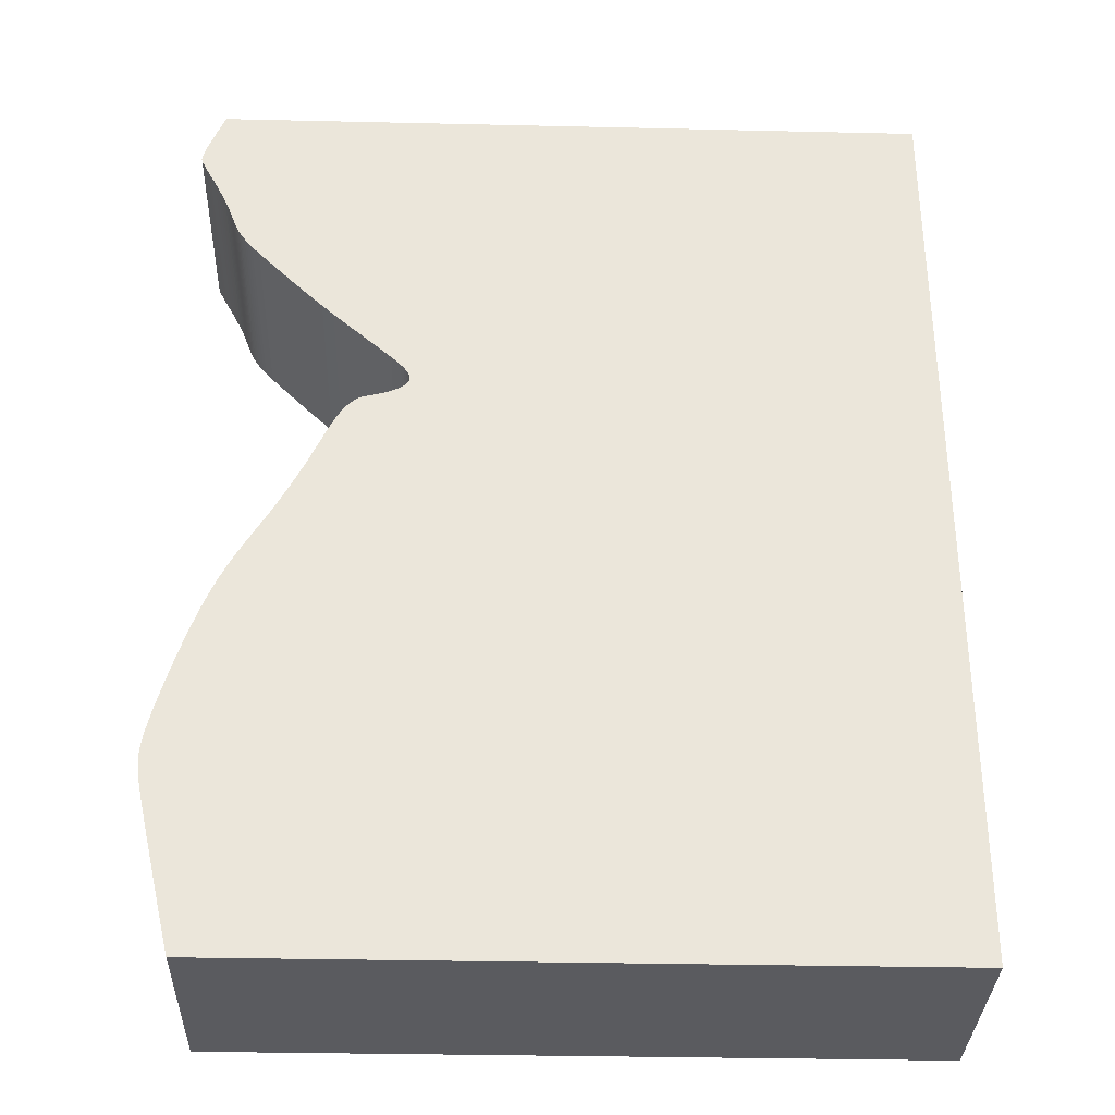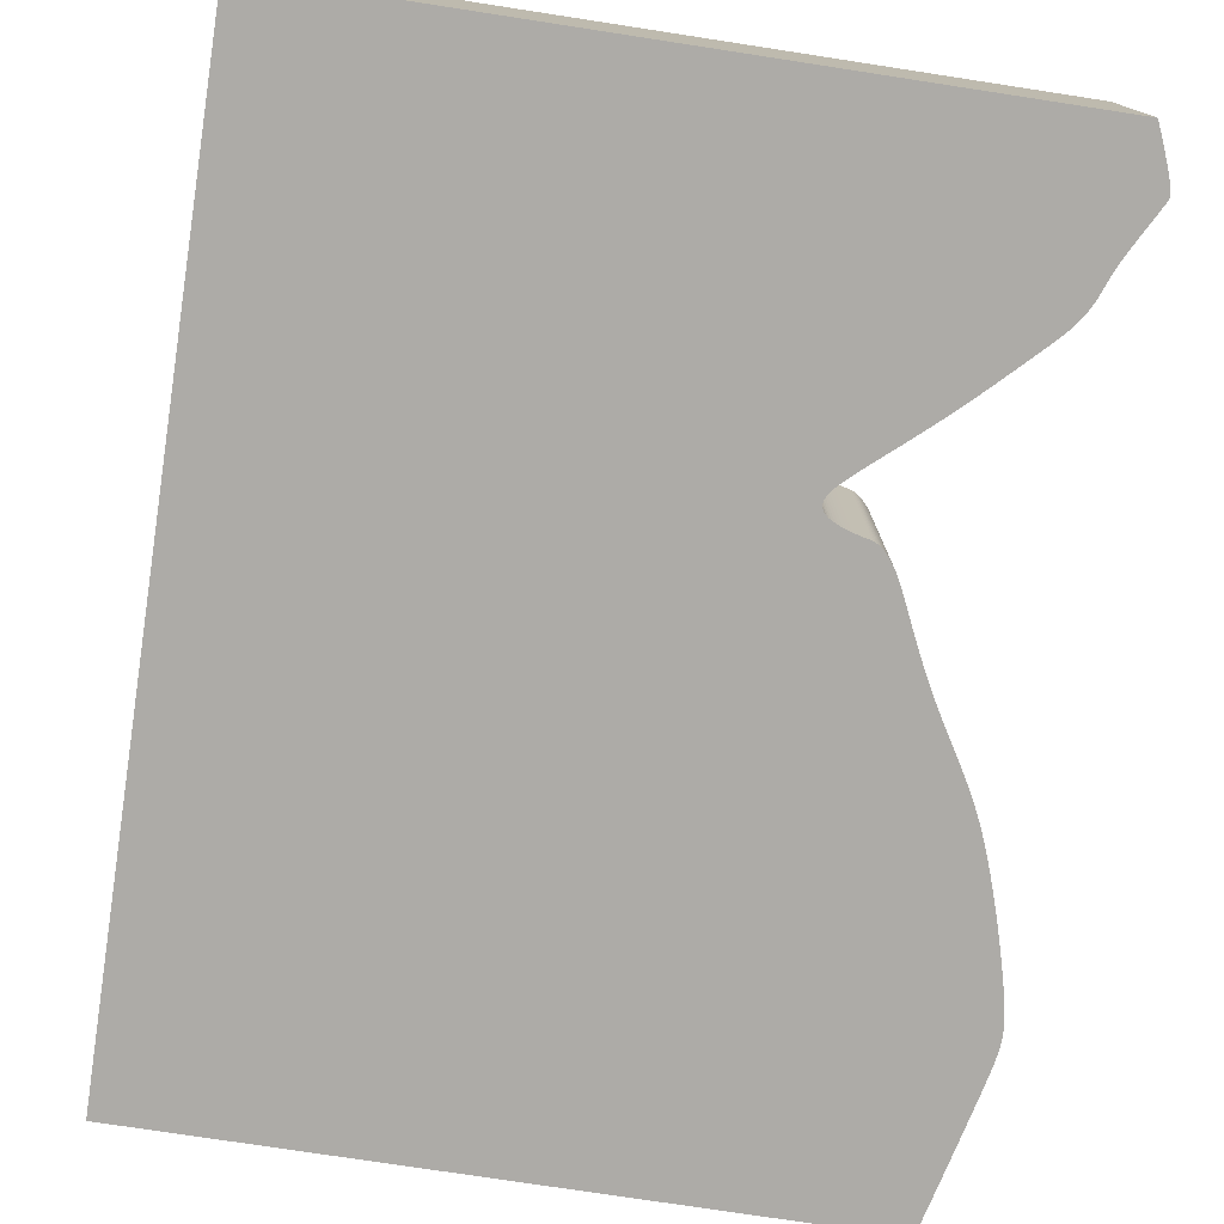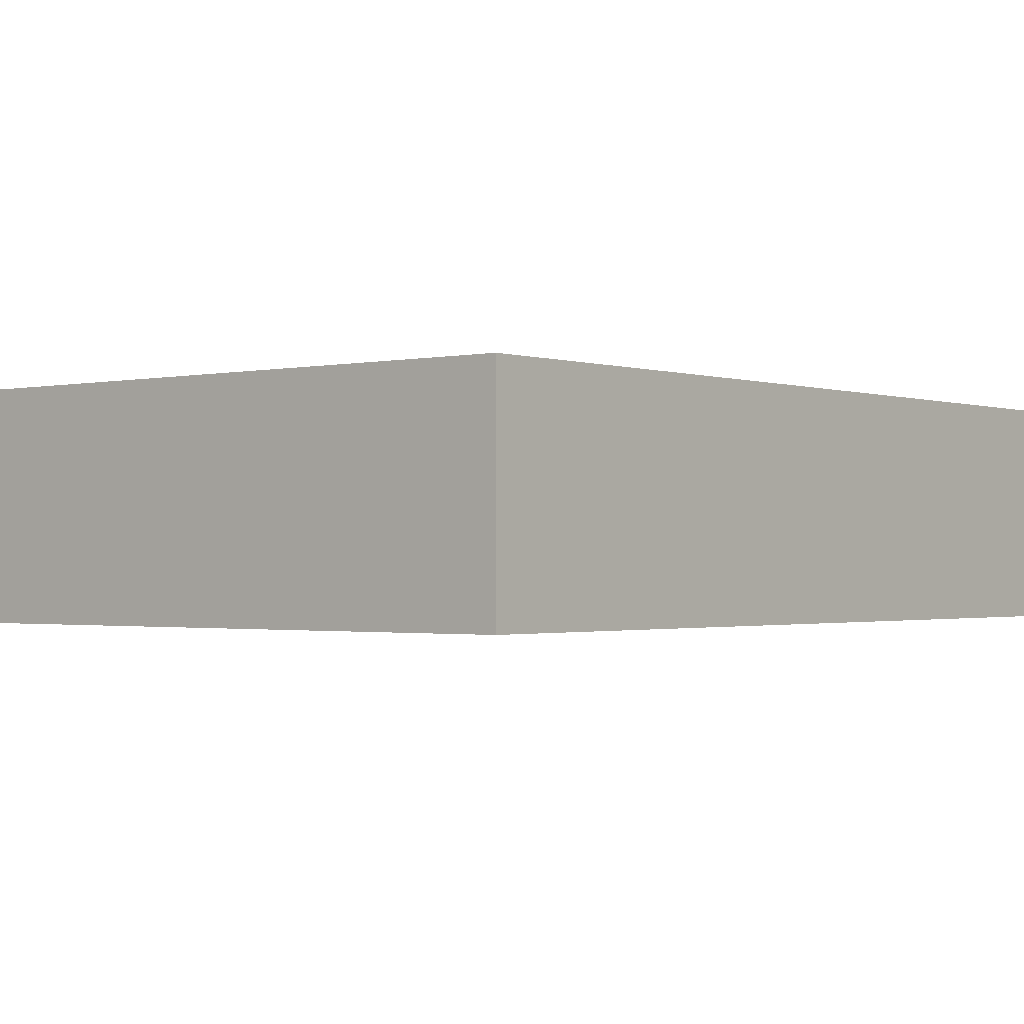
<metadata>
{"format":"obj","ext":"obj","renderer":"f3d","projection":"perspective","resolution":1024,"background":"white","views":[{"elev":-33.1,"azim":-1.8,"up":"+Y"},{"elev":-76.4,"azim":171.3,"up":"+Z"},{"elev":-1.3,"azim":39.3,"up":"+Z"}]}
</metadata>
<code>
v 0.02787 0.008321 0
v 0.0268 0.005816 0
v 0.02591 0.00363 0
v 0.02529 0.001938 0
v 0.02496 0.0008341 0
v 0.02487 0.0001652 0
v 0.02495 -0.0002622 0
v 0.02514 -0.0006405 0
v 0.02537 -0.001088 0
v 0.02564 -0.00161 0
v 0.02596 -0.002208 0
v 0.02632 -0.00288 0
v 0.02672 -0.003624 0
v 0.02716 -0.004425 0
v 0.0276 -0.005259 0
v 0.02805 -0.006102 0
v 0.02847 -0.006946 0
v 0.02888 -0.007789 0
v 0.02925 -0.008593 0
v 0.02956 -0.009352 0
v 0.02984 -0.01007 0
v 0.03009 -0.01073 0
v 0.03032 -0.01136 0
v 0.03055 -0.01195 0
v 0.03079 -0.01252 0
v 0.03103 -0.01305 0
v 0.03129 -0.01357 0
v 0.03158 -0.01406 0
v 0.03188 -0.01454 0
v 0.03221 -0.01501 0
v 0.03256 -0.01548 0
v 0.03294 -0.01595 0
v 0.03338 -0.01645 0
v 0.03387 -0.01699 0
v 0.03446 -0.0176 0
v 0.03515 -0.01831 0
v 0.03598 -0.01914 0
v 0.03696 -0.02012 0
v 0.0381 -0.02127 0
v 0.0394 -0.02256 0
v 0.04083 -0.02397 0
v 0.04239 -0.02547 0
v 0.04403 -0.02701 0
v 0.04572 -0.02856 0
v 0.04741 -0.03007 0
v 0.04905 -0.03152 0
v 0.0506 -0.03286 0
v 0.05199 -0.03406 0
v 0.05318 -0.03511 0
v 0.05415 -0.03599 0
v 0.05493 -0.03673 0
v 0.05554 -0.03734 0
v 0.05601 -0.03786 0
v 0.05634 -0.03831 0
v 0.05658 -0.03871 0
v 0.05673 -0.03906 0
v 0.05681 -0.03939 0
v 0.05682 -0.03971 0
v 0.05676 -0.04001 0
v 0.05664 -0.04029 0
v 0.05646 -0.04056 0
v 0.0562 -0.04081 0
v 0.05588 -0.04106 0
v 0.05549 -0.0413 0
v 0.05506 -0.04153 0
v 0.05457 -0.04175 0
v 0.05405 -0.04196 0
v 0.0535 -0.04215 0
v 0.05296 -0.04232 0
v 0.05245 -0.04246 0
v 0.05198 -0.04257 0
v 0.05152 -0.04268 0
v 0.0511 -0.04278 0
v 0.05074 -0.04287 0
v 0.05044 -0.04296 0
v 0.05018 -0.04306 0
v 0.04994 -0.04317 0
v 0.04972 -0.04329 0
v 0.04951 -0.04343 0
v 0.04931 -0.04358 0
v 0.04912 -0.04375 0
v 0.04893 -0.04393 0
v 0.04874 -0.04412 0
v 0.04854 -0.04433 0
v 0.04834 -0.04455 0
v 0.04815 -0.04478 0
v 0.04796 -0.04504 0
v 0.04776 -0.04531 0
v 0.04756 -0.04561 0
v 0.04736 -0.04593 0
v 0.04716 -0.04627 0
v 0.04694 -0.04666 0
v 0.04671 -0.04708 0
v 0.04647 -0.04755 0
v 0.04622 -0.04806 0
v 0.04594 -0.04863 0
v 0.04565 -0.04925 0
v 0.04533 -0.04994 0
v 0.04498 -0.05069 0
v 0.0446 -0.05151 0
v 0.04419 -0.05241 0
v 0.04374 -0.05337 0
v 0.04325 -0.05439 0
v 0.04272 -0.05547 0
v 0.04214 -0.05663 0
v 0.04151 -0.05784 0
v 0.04084 -0.05911 0
v 0.04011 -0.06044 0
v 0.03933 -0.06182 0
v 0.03849 -0.06324 0
v 0.03761 -0.06471 0
v 0.03669 -0.06622 0
v 0.03576 -0.06777 0
v 0.03484 -0.06937 0
v 0.03394 -0.07101 0
v 0.03308 -0.07271 0
v 0.03227 -0.07445 0
v 0.03151 -0.07623 0
v 0.03082 -0.07801 0
v 0.03019 -0.07976 0
v 0.0296 -0.08146 0
v 0.02905 -0.08309 0
v 0.02855 -0.08466 0
v 0.02809 -0.08615 0
v 0.02766 -0.08756 0
v 0.02727 -0.08889 0
v 0.02692 -0.09014 0
v 0.02659 -0.0913 0
v 0.0263 -0.09239 0
v 0.02604 -0.0934 0
v 0.02582 -0.09433 0
v 0.02562 -0.09519 0
v 0.02544 -0.09599 0
v 0.0253 -0.09674 0
v 0.02519 -0.09745 0
v 0.0251 -0.09811 0
v 0.02504 -0.09875 0
v 0.025 -0.09938 0
v 0.025 -0.1 0
v 0.02502 -0.1006 0
v 0.02508 -0.1013 0
v 0.02517 -0.102 0
v 0.0253 -0.1028 0
v 0.02546 -0.1037 0
v 0.02567 -0.1047 0
v 0.02592 -0.1058 0
v 0.02623 -0.1072 0
v 0.02658 -0.1087 0
v 0.027 -0.1105 0
v 0.02747 -0.1126 0
v 0.02802 -0.1149 0
v 0.02862 -0.1174 0
v 0.0293 -0.1203 0
v 0.03004 -0.1234 0
v 0.03084 -0.1266 0
v 0.1308 -0.1266 0
v 0.1308 0.008321 0
v 0.02787 0.008321 0.03
v 0.0268 0.005816 0.03
v 0.02591 0.00363 0.03
v 0.02529 0.001938 0.03
v 0.02496 0.0008341 0.03
v 0.02487 0.0001652 0.03
v 0.02495 -0.0002622 0.03
v 0.02514 -0.0006405 0.03
v 0.02537 -0.001088 0.03
v 0.02564 -0.00161 0.03
v 0.02596 -0.002208 0.03
v 0.02632 -0.00288 0.03
v 0.02672 -0.003624 0.03
v 0.02716 -0.004425 0.03
v 0.0276 -0.005259 0.03
v 0.02805 -0.006102 0.03
v 0.02847 -0.006946 0.03
v 0.02888 -0.007789 0.03
v 0.02925 -0.008593 0.03
v 0.02956 -0.009352 0.03
v 0.02984 -0.01007 0.03
v 0.03009 -0.01073 0.03
v 0.03032 -0.01136 0.03
v 0.03055 -0.01195 0.03
v 0.03079 -0.01252 0.03
v 0.03103 -0.01305 0.03
v 0.03129 -0.01357 0.03
v 0.03158 -0.01406 0.03
v 0.03188 -0.01454 0.03
v 0.03221 -0.01501 0.03
v 0.03256 -0.01548 0.03
v 0.03294 -0.01595 0.03
v 0.03338 -0.01645 0.03
v 0.03387 -0.01699 0.03
v 0.03446 -0.0176 0.03
v 0.03515 -0.01831 0.03
v 0.03598 -0.01914 0.03
v 0.03696 -0.02012 0.03
v 0.0381 -0.02127 0.03
v 0.0394 -0.02256 0.03
v 0.04083 -0.02397 0.03
v 0.04239 -0.02547 0.03
v 0.04403 -0.02701 0.03
v 0.04572 -0.02856 0.03
v 0.04741 -0.03007 0.03
v 0.04905 -0.03152 0.03
v 0.0506 -0.03286 0.03
v 0.05199 -0.03406 0.03
v 0.05318 -0.03511 0.03
v 0.05415 -0.03599 0.03
v 0.05493 -0.03673 0.03
v 0.05554 -0.03734 0.03
v 0.05601 -0.03786 0.03
v 0.05634 -0.03831 0.03
v 0.05658 -0.03871 0.03
v 0.05673 -0.03906 0.03
v 0.05681 -0.03939 0.03
v 0.05682 -0.03971 0.03
v 0.05676 -0.04001 0.03
v 0.05664 -0.04029 0.03
v 0.05646 -0.04056 0.03
v 0.0562 -0.04081 0.03
v 0.05588 -0.04106 0.03
v 0.05549 -0.0413 0.03
v 0.05506 -0.04153 0.03
v 0.05457 -0.04175 0.03
v 0.05405 -0.04196 0.03
v 0.0535 -0.04215 0.03
v 0.05296 -0.04232 0.03
v 0.05245 -0.04246 0.03
v 0.05198 -0.04257 0.03
v 0.05152 -0.04268 0.03
v 0.0511 -0.04278 0.03
v 0.05074 -0.04287 0.03
v 0.05044 -0.04296 0.03
v 0.05018 -0.04306 0.03
v 0.04994 -0.04317 0.03
v 0.04972 -0.04329 0.03
v 0.04951 -0.04343 0.03
v 0.04931 -0.04358 0.03
v 0.04912 -0.04375 0.03
v 0.04893 -0.04393 0.03
v 0.04874 -0.04412 0.03
v 0.04854 -0.04433 0.03
v 0.04834 -0.04455 0.03
v 0.04815 -0.04478 0.03
v 0.04796 -0.04504 0.03
v 0.04776 -0.04531 0.03
v 0.04756 -0.04561 0.03
v 0.04736 -0.04593 0.03
v 0.04716 -0.04627 0.03
v 0.04694 -0.04666 0.03
v 0.04671 -0.04708 0.03
v 0.04647 -0.04755 0.03
v 0.04622 -0.04806 0.03
v 0.04594 -0.04863 0.03
v 0.04565 -0.04925 0.03
v 0.04533 -0.04994 0.03
v 0.04498 -0.05069 0.03
v 0.0446 -0.05151 0.03
v 0.04419 -0.05241 0.03
v 0.04374 -0.05337 0.03
v 0.04325 -0.05439 0.03
v 0.04272 -0.05547 0.03
v 0.04214 -0.05663 0.03
v 0.04151 -0.05784 0.03
v 0.04084 -0.05911 0.03
v 0.04011 -0.06044 0.03
v 0.03933 -0.06182 0.03
v 0.03849 -0.06324 0.03
v 0.03761 -0.06471 0.03
v 0.03669 -0.06622 0.03
v 0.03576 -0.06777 0.03
v 0.03484 -0.06937 0.03
v 0.03394 -0.07101 0.03
v 0.03308 -0.07271 0.03
v 0.03227 -0.07445 0.03
v 0.03151 -0.07623 0.03
v 0.03082 -0.07801 0.03
v 0.03019 -0.07976 0.03
v 0.0296 -0.08146 0.03
v 0.02905 -0.08309 0.03
v 0.02855 -0.08466 0.03
v 0.02809 -0.08615 0.03
v 0.02766 -0.08756 0.03
v 0.02727 -0.08889 0.03
v 0.02692 -0.09014 0.03
v 0.02659 -0.0913 0.03
v 0.0263 -0.09239 0.03
v 0.02604 -0.0934 0.03
v 0.02582 -0.09433 0.03
v 0.02562 -0.09519 0.03
v 0.02544 -0.09599 0.03
v 0.0253 -0.09674 0.03
v 0.02519 -0.09745 0.03
v 0.0251 -0.09811 0.03
v 0.02504 -0.09875 0.03
v 0.025 -0.09938 0.03
v 0.025 -0.1 0.03
v 0.02502 -0.1006 0.03
v 0.02508 -0.1013 0.03
v 0.02517 -0.102 0.03
v 0.0253 -0.1028 0.03
v 0.02546 -0.1037 0.03
v 0.02567 -0.1047 0.03
v 0.02592 -0.1058 0.03
v 0.02623 -0.1072 0.03
v 0.02658 -0.1087 0.03
v 0.027 -0.1105 0.03
v 0.02747 -0.1126 0.03
v 0.02802 -0.1149 0.03
v 0.02862 -0.1174 0.03
v 0.0293 -0.1203 0.03
v 0.03004 -0.1234 0.03
v 0.03084 -0.1266 0.03
v 0.1308 -0.1266 0.03
v 0.1308 0.008321 0.03
f 2 1 157
f 4 3 2
f 6 5 4
f 8 7 6
f 10 9 8
f 12 11 10
f 14 13 12
f 23 22 21
f 25 24 23
f 27 26 25
f 29 28 27
f 31 30 29
f 33 32 31
f 35 34 33
f 37 36 35
f 39 38 37
f 41 40 39
f 43 42 41
f 45 44 43
f 47 46 45
f 74 73 72
f 76 75 74
f 78 77 76
f 80 79 78
f 82 81 80
f 84 83 82
f 86 85 84
f 88 87 86
f 90 89 88
f 92 91 90
f 94 93 92
f 96 95 94
f 98 97 96
f 100 99 98
f 113 112 111
f 115 114 113
f 117 116 115
f 119 118 117
f 121 120 119
f 123 122 121
f 125 124 123
f 127 126 125
f 129 128 127
f 131 130 129
f 133 132 131
f 135 134 133
f 137 136 135
f 139 138 137
f 141 140 139
f 143 142 141
f 145 144 143
f 147 146 145
f 149 148 147
f 151 150 149
f 153 152 151
f 155 154 153
f 157 156 155
f 4 2 157
f 8 6 4
f 12 10 8
f 25 23 21
f 29 27 25
f 33 31 29
f 37 35 33
f 41 39 37
f 45 43 41
f 48 47 45
f 74 72 71
f 78 76 74
f 82 80 78
f 86 84 82
f 90 88 86
f 94 92 90
f 98 96 94
f 115 113 111
f 119 117 115
f 123 121 119
f 127 125 123
f 131 129 127
f 135 133 131
f 139 137 135
f 143 141 139
f 147 145 143
f 151 149 147
f 155 153 151
f 8 4 157
f 14 12 8
f 29 25 21
f 37 33 29
f 45 41 37
f 78 74 71
f 86 82 78
f 94 90 86
f 100 98 94
f 115 111 110
f 123 119 115
f 131 127 123
f 139 135 131
f 147 143 139
f 155 151 147
f 14 8 157
f 29 21 20
f 45 37 29
f 78 71 70
f 94 86 78
f 101 100 94
f 115 110 109
f 131 123 115
f 147 139 131
f 157 155 147
f 15 14 157
f 29 20 19
f 48 45 29
f 78 70 69
f 101 94 78
f 131 115 109
f 157 147 131
f 16 15 157
f 48 29 19
f 101 78 69
f 131 109 108
f 17 16 157
f 48 19 18
f 101 69 68
f 131 108 107
f 18 17 157
f 49 48 18
f 101 68 67
f 131 107 106
f 49 18 157
f 101 67 66
f 131 106 105
f 50 49 157
f 101 66 65
f 131 105 104
f 51 50 157
f 101 65 64
f 131 104 103
f 52 51 157
f 101 64 63
f 131 103 102
f 53 52 157
f 101 63 62
f 131 102 101
f 54 53 157
f 131 101 62
f 55 54 157
f 131 62 61
f 56 55 157
f 131 61 60
f 57 56 157
f 157 131 60
f 58 57 157
f 157 60 59
f 59 58 157
f 314 158 159
f 159 160 161
f 161 162 163
f 163 164 165
f 165 166 167
f 167 168 169
f 169 170 171
f 178 179 180
f 180 181 182
f 182 183 184
f 184 185 186
f 186 187 188
f 188 189 190
f 190 191 192
f 192 193 194
f 194 195 196
f 196 197 198
f 198 199 200
f 200 201 202
f 202 203 204
f 229 230 231
f 231 232 233
f 233 234 235
f 235 236 237
f 237 238 239
f 239 240 241
f 241 242 243
f 243 244 245
f 245 246 247
f 247 248 249
f 249 250 251
f 251 252 253
f 253 254 255
f 255 256 257
f 268 269 270
f 270 271 272
f 272 273 274
f 274 275 276
f 276 277 278
f 278 279 280
f 280 281 282
f 282 283 284
f 284 285 286
f 286 287 288
f 288 289 290
f 290 291 292
f 292 293 294
f 294 295 296
f 296 297 298
f 298 299 300
f 300 301 302
f 302 303 304
f 304 305 306
f 306 307 308
f 308 309 310
f 310 311 312
f 312 313 314
f 314 159 161
f 161 163 165
f 165 167 169
f 178 180 182
f 182 184 186
f 186 188 190
f 190 192 194
f 194 196 198
f 198 200 202
f 202 204 205
f 228 229 231
f 231 233 235
f 235 237 239
f 239 241 243
f 243 245 247
f 247 249 251
f 251 253 255
f 268 270 272
f 272 274 276
f 276 278 280
f 280 282 284
f 284 286 288
f 288 290 292
f 292 294 296
f 296 298 300
f 300 302 304
f 304 306 308
f 308 310 312
f 314 161 165
f 165 169 171
f 178 182 186
f 186 190 194
f 194 198 202
f 228 231 235
f 235 239 243
f 243 247 251
f 251 255 257
f 267 268 272
f 272 276 280
f 280 284 288
f 288 292 296
f 296 300 304
f 304 308 312
f 314 165 171
f 177 178 186
f 186 194 202
f 227 228 235
f 235 243 251
f 251 257 258
f 266 267 272
f 272 280 288
f 288 296 304
f 304 312 314
f 314 171 172
f 176 177 186
f 186 202 205
f 226 227 235
f 235 251 258
f 266 272 288
f 288 304 314
f 314 172 173
f 176 186 205
f 226 235 258
f 265 266 288
f 314 173 174
f 175 176 205
f 225 226 258
f 264 265 288
f 314 174 175
f 175 205 206
f 224 225 258
f 263 264 288
f 314 175 206
f 223 224 258
f 262 263 288
f 314 206 207
f 222 223 258
f 261 262 288
f 314 207 208
f 221 222 258
f 260 261 288
f 314 208 209
f 220 221 258
f 259 260 288
f 314 209 210
f 219 220 258
f 258 259 288
f 314 210 211
f 219 258 288
f 314 211 212
f 218 219 288
f 314 212 213
f 217 218 288
f 314 213 214
f 217 288 314
f 314 214 215
f 216 217 314
f 314 215 216
f 159 158 2
f 2 158 1
f 160 159 3
f 3 159 2
f 161 160 4
f 4 160 3
f 162 161 5
f 5 161 4
f 163 162 6
f 6 162 5
f 164 163 7
f 7 163 6
f 165 164 8
f 8 164 7
f 166 165 9
f 9 165 8
f 167 166 10
f 10 166 9
f 168 167 11
f 11 167 10
f 169 168 12
f 12 168 11
f 170 169 13
f 13 169 12
f 171 170 14
f 14 170 13
f 172 171 15
f 15 171 14
f 173 172 16
f 16 172 15
f 174 173 17
f 17 173 16
f 175 174 18
f 18 174 17
f 176 175 19
f 19 175 18
f 177 176 20
f 20 176 19
f 178 177 21
f 21 177 20
f 179 178 22
f 22 178 21
f 180 179 23
f 23 179 22
f 181 180 24
f 24 180 23
f 182 181 25
f 25 181 24
f 183 182 26
f 26 182 25
f 184 183 27
f 27 183 26
f 185 184 28
f 28 184 27
f 186 185 29
f 29 185 28
f 187 186 30
f 30 186 29
f 188 187 31
f 31 187 30
f 189 188 32
f 32 188 31
f 190 189 33
f 33 189 32
f 191 190 34
f 34 190 33
f 192 191 35
f 35 191 34
f 193 192 36
f 36 192 35
f 194 193 37
f 37 193 36
f 195 194 38
f 38 194 37
f 196 195 39
f 39 195 38
f 197 196 40
f 40 196 39
f 198 197 41
f 41 197 40
f 199 198 42
f 42 198 41
f 200 199 43
f 43 199 42
f 201 200 44
f 44 200 43
f 202 201 45
f 45 201 44
f 203 202 46
f 46 202 45
f 204 203 47
f 47 203 46
f 205 204 48
f 48 204 47
f 206 205 49
f 49 205 48
f 207 206 50
f 50 206 49
f 208 207 51
f 51 207 50
f 209 208 52
f 52 208 51
f 210 209 53
f 53 209 52
f 211 210 54
f 54 210 53
f 212 211 55
f 55 211 54
f 213 212 56
f 56 212 55
f 214 213 57
f 57 213 56
f 215 214 58
f 58 214 57
f 216 215 59
f 59 215 58
f 217 216 60
f 60 216 59
f 218 217 61
f 61 217 60
f 219 218 62
f 62 218 61
f 220 219 63
f 63 219 62
f 221 220 64
f 64 220 63
f 222 221 65
f 65 221 64
f 223 222 66
f 66 222 65
f 224 223 67
f 67 223 66
f 225 224 68
f 68 224 67
f 226 225 69
f 69 225 68
f 227 226 70
f 70 226 69
f 228 227 71
f 71 227 70
f 229 228 72
f 72 228 71
f 230 229 73
f 73 229 72
f 231 230 74
f 74 230 73
f 232 231 75
f 75 231 74
f 233 232 76
f 76 232 75
f 234 233 77
f 77 233 76
f 235 234 78
f 78 234 77
f 236 235 79
f 79 235 78
f 237 236 80
f 80 236 79
f 238 237 81
f 81 237 80
f 239 238 82
f 82 238 81
f 240 239 83
f 83 239 82
f 241 240 84
f 84 240 83
f 242 241 85
f 85 241 84
f 243 242 86
f 86 242 85
f 244 243 87
f 87 243 86
f 245 244 88
f 88 244 87
f 246 245 89
f 89 245 88
f 247 246 90
f 90 246 89
f 248 247 91
f 91 247 90
f 249 248 92
f 92 248 91
f 250 249 93
f 93 249 92
f 251 250 94
f 94 250 93
f 252 251 95
f 95 251 94
f 253 252 96
f 96 252 95
f 254 253 97
f 97 253 96
f 255 254 98
f 98 254 97
f 256 255 99
f 99 255 98
f 257 256 100
f 100 256 99
f 258 257 101
f 101 257 100
f 259 258 102
f 102 258 101
f 260 259 103
f 103 259 102
f 261 260 104
f 104 260 103
f 262 261 105
f 105 261 104
f 263 262 106
f 106 262 105
f 264 263 107
f 107 263 106
f 265 264 108
f 108 264 107
f 266 265 109
f 109 265 108
f 267 266 110
f 110 266 109
f 268 267 111
f 111 267 110
f 269 268 112
f 112 268 111
f 270 269 113
f 113 269 112
f 271 270 114
f 114 270 113
f 272 271 115
f 115 271 114
f 273 272 116
f 116 272 115
f 274 273 117
f 117 273 116
f 275 274 118
f 118 274 117
f 276 275 119
f 119 275 118
f 277 276 120
f 120 276 119
f 278 277 121
f 121 277 120
f 279 278 122
f 122 278 121
f 280 279 123
f 123 279 122
f 281 280 124
f 124 280 123
f 282 281 125
f 125 281 124
f 283 282 126
f 126 282 125
f 284 283 127
f 127 283 126
f 285 284 128
f 128 284 127
f 286 285 129
f 129 285 128
f 287 286 130
f 130 286 129
f 288 287 131
f 131 287 130
f 289 288 132
f 132 288 131
f 290 289 133
f 133 289 132
f 291 290 134
f 134 290 133
f 292 291 135
f 135 291 134
f 293 292 136
f 136 292 135
f 294 293 137
f 137 293 136
f 295 294 138
f 138 294 137
f 296 295 139
f 139 295 138
f 297 296 140
f 140 296 139
f 298 297 141
f 141 297 140
f 299 298 142
f 142 298 141
f 300 299 143
f 143 299 142
f 301 300 144
f 144 300 143
f 302 301 145
f 145 301 144
f 303 302 146
f 146 302 145
f 304 303 147
f 147 303 146
f 305 304 148
f 148 304 147
f 306 305 149
f 149 305 148
f 307 306 150
f 150 306 149
f 308 307 151
f 151 307 150
f 309 308 152
f 152 308 151
f 310 309 153
f 153 309 152
f 311 310 154
f 154 310 153
f 312 311 155
f 155 311 154
f 313 312 156
f 156 312 155
f 158 314 1
f 1 314 157
f 314 313 157
f 157 313 156

</code>
